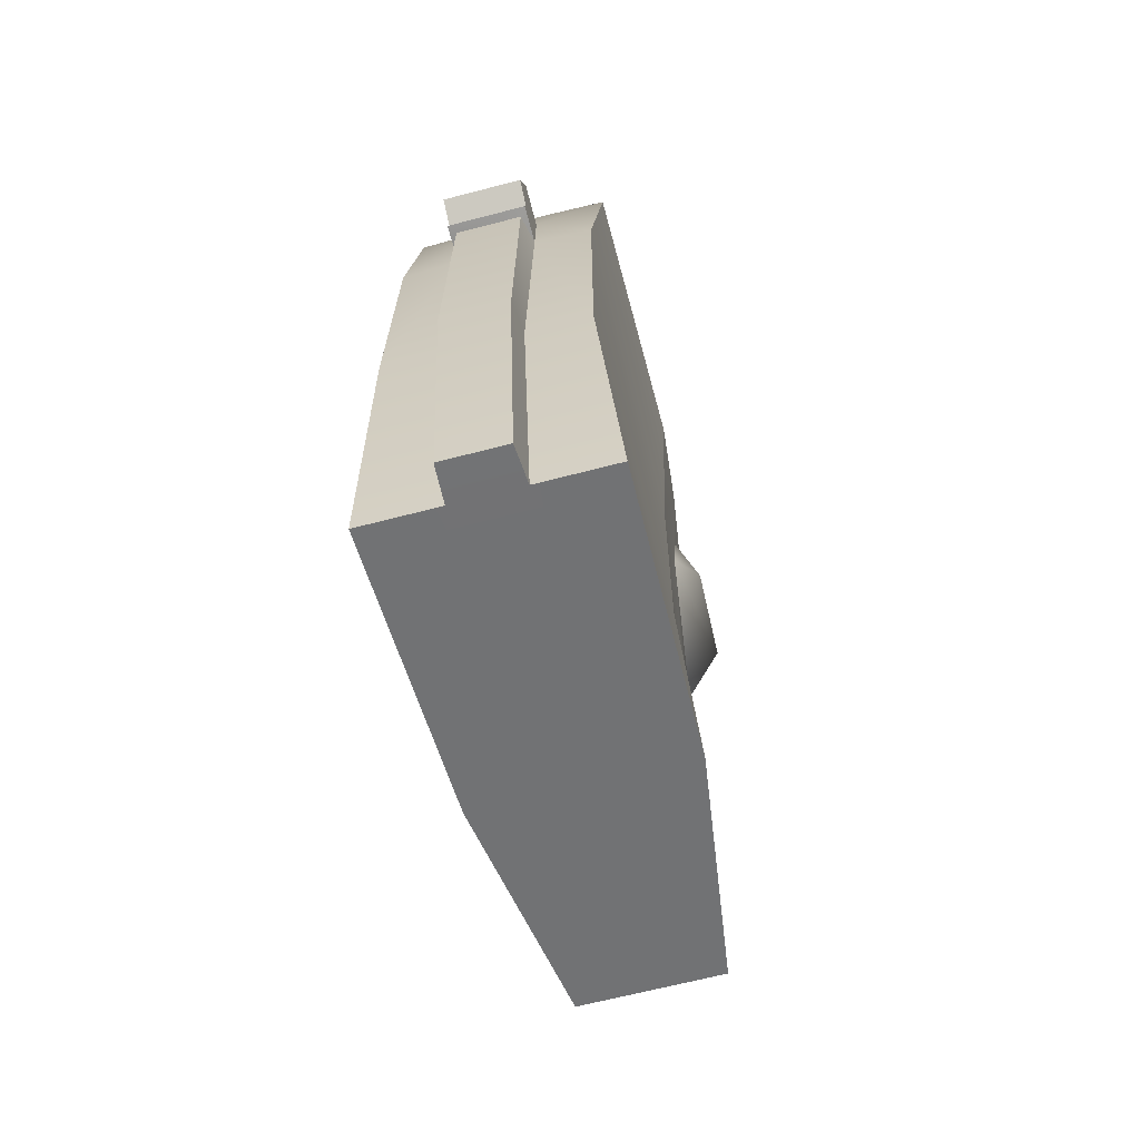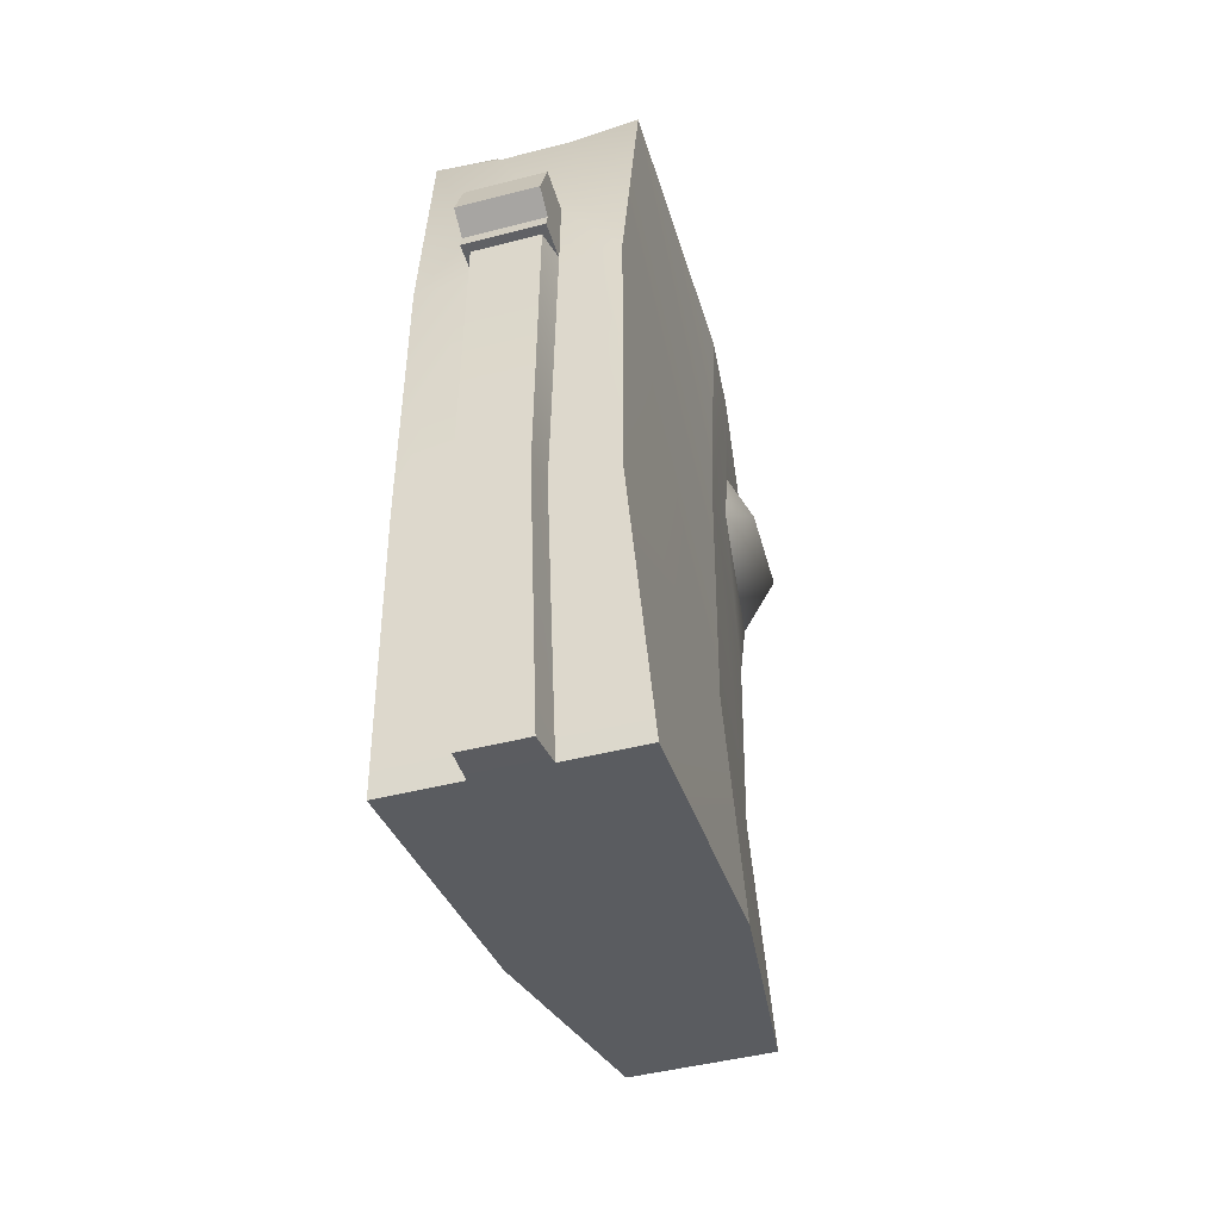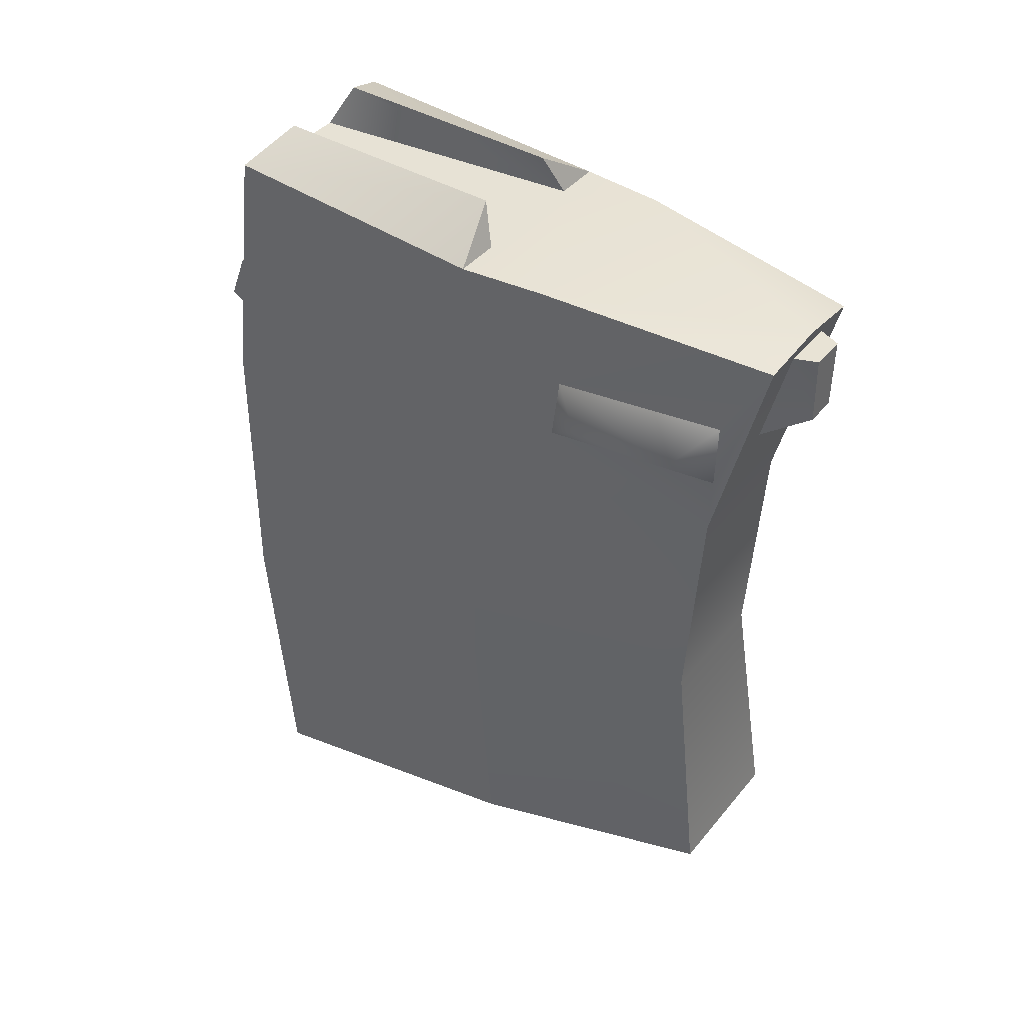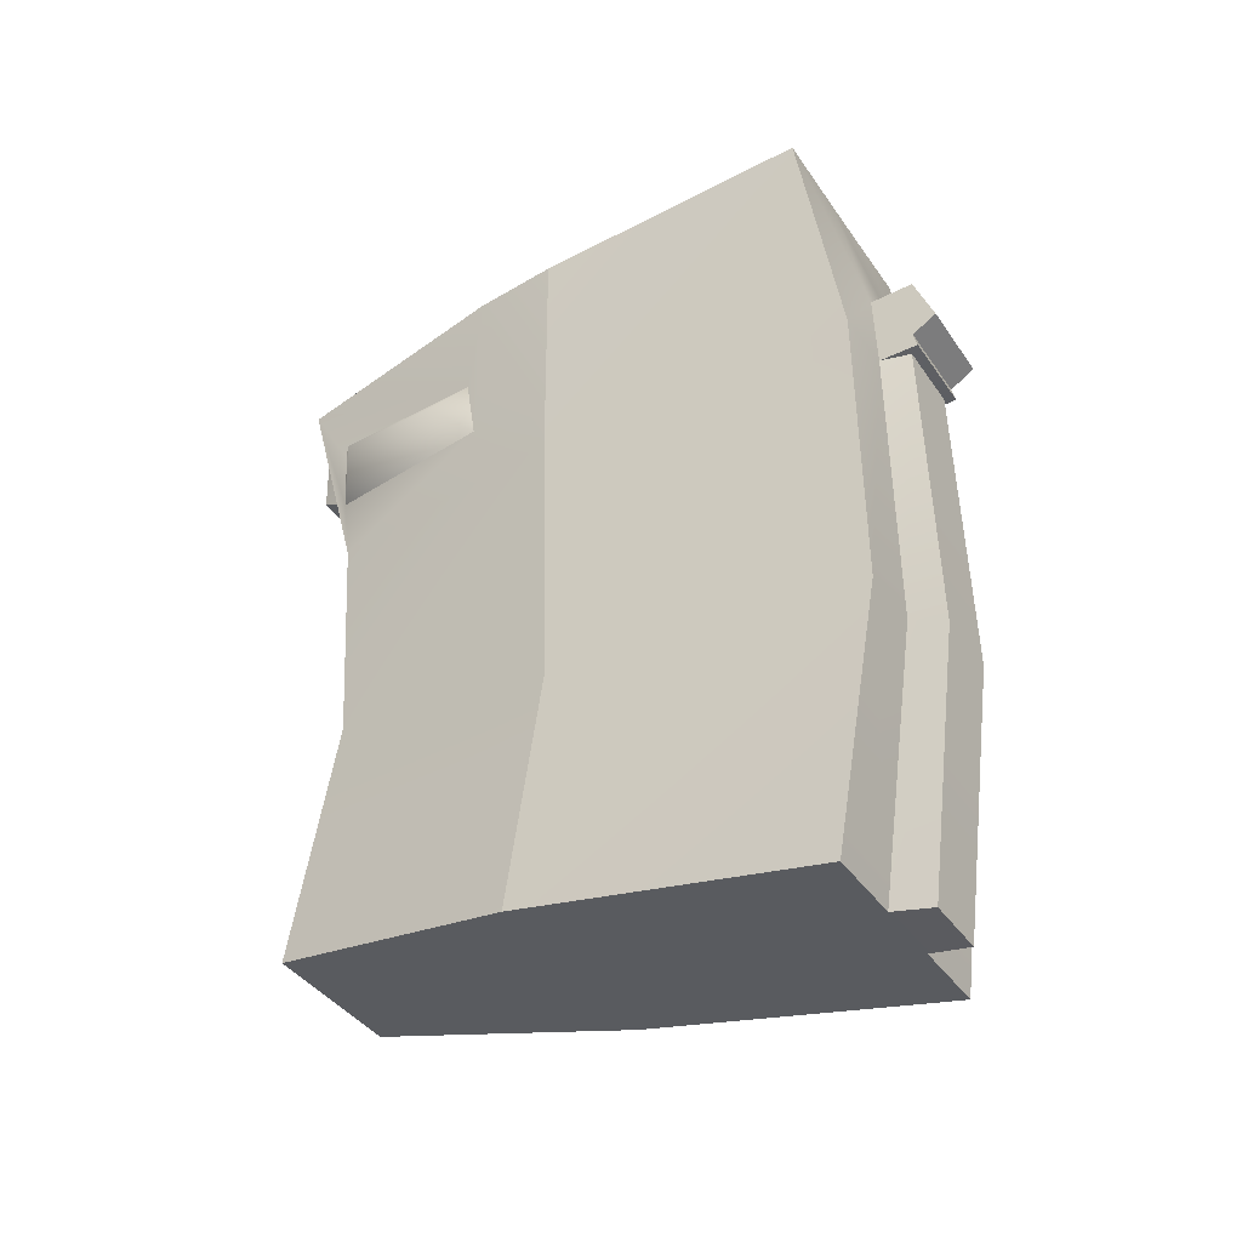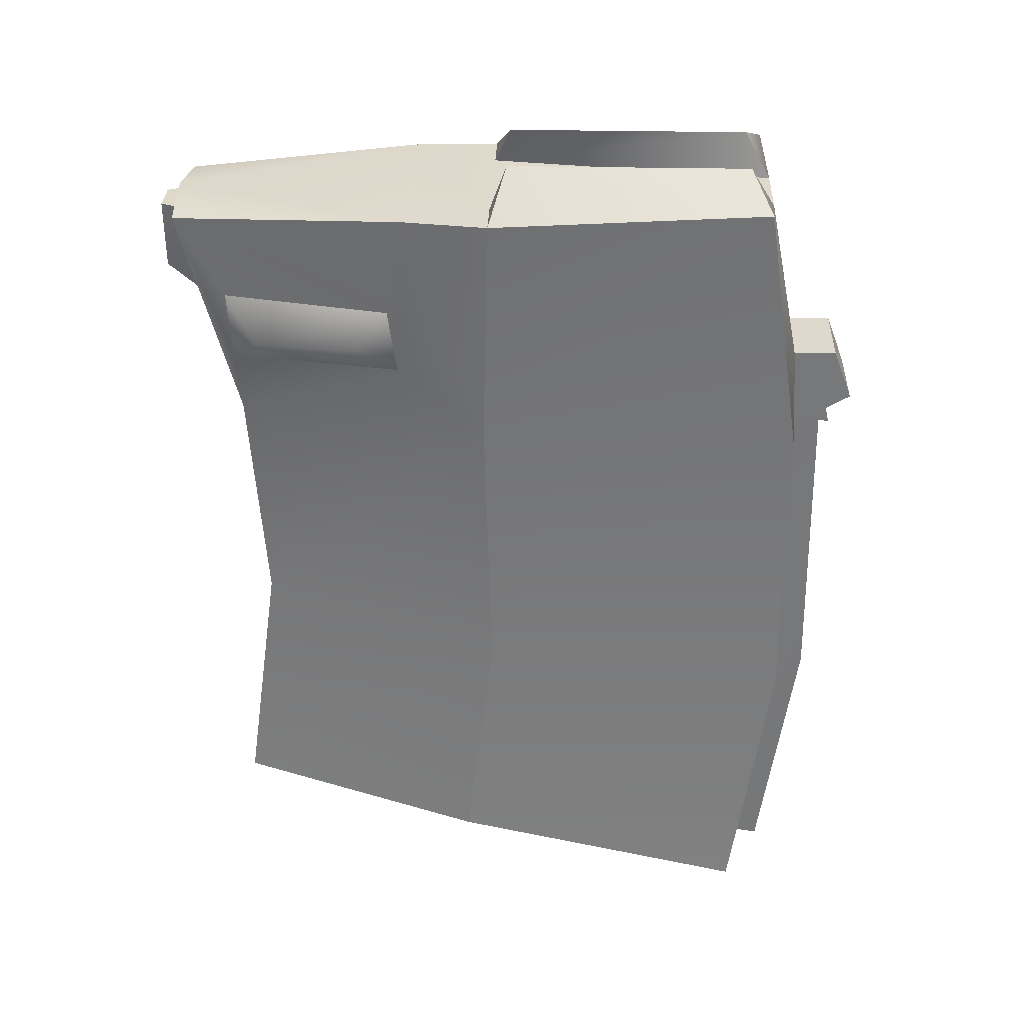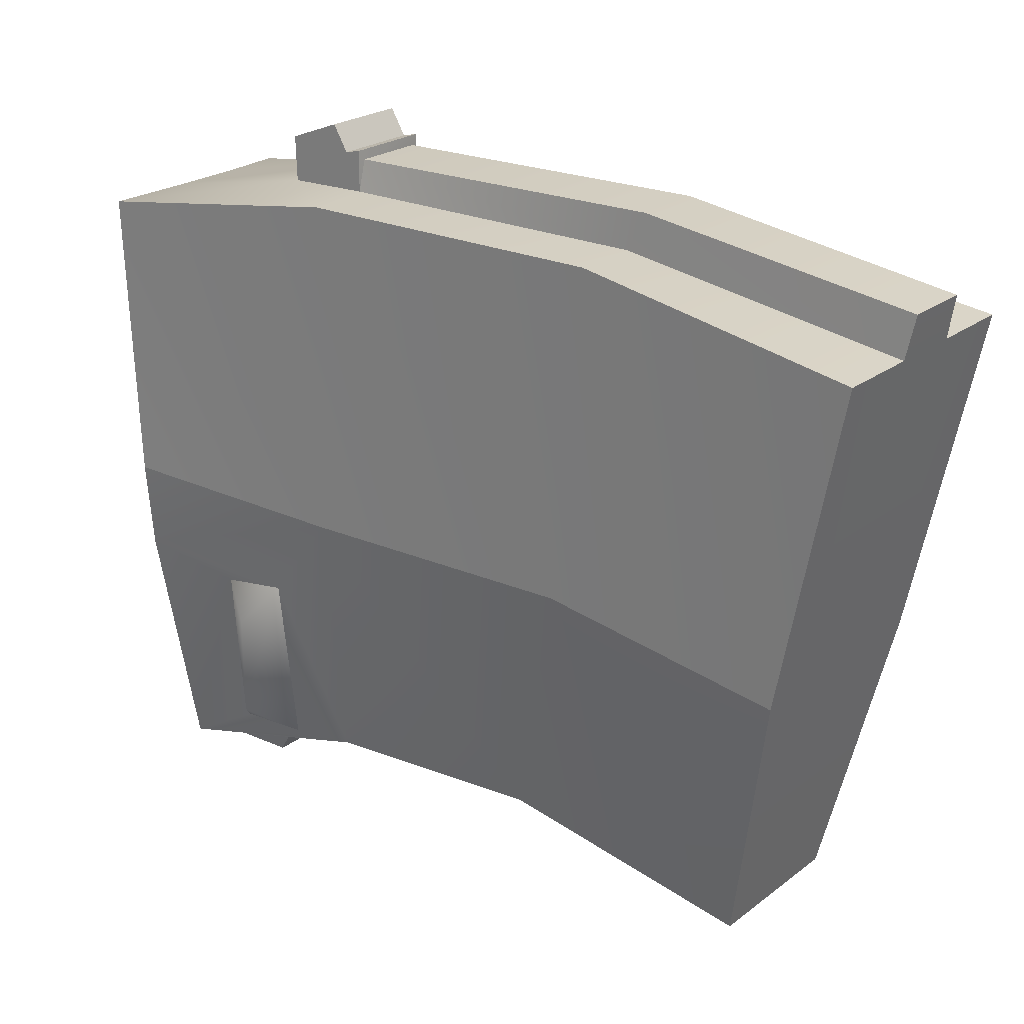
<metadata>
{"format":"obj","ext":"obj","renderer":"f3d","projection":"perspective","resolution":1024,"background":"white","views":[{"elev":-66.5,"azim":-165.4,"up":"+Z"},{"elev":-45.9,"azim":-163.5,"up":"+Z"},{"elev":41.1,"azim":-54.5,"up":"+Z"},{"elev":-40.2,"azim":121.2,"up":"+Z"},{"elev":32.4,"azim":92.2,"up":"+Z"},{"elev":23.4,"azim":128.6,"up":"+Y"}]}
</metadata>
<code>
g mag_svd_izhmash_svd_std_762x54_10_LOD1
v 0.01497 0.03959 0.01359
v 0.01355 0.03879 -0.01938
v 0.01381 0.02767 0.01373
v 0.01258 0.02652 -0.009719
v 0.008609 0.00312 -0.01824
v 0.009368 0.002427 -0.009322
v 0.01281 0.02523 -0.0005768
v 0.009092 -0.004646 0.01169
v 0.009618 0.001986 0.0001872
v 0.008609 0.005226 -0.04988
v 0.01355 0.03982 -0.0585
v 0.01008 0.0003693 -0.0849
v 0.01493 0.0358 -0.09224
v 0.00485 0.07907 0.01301
v 0.01452 0.07821 0.01573
v 0.006557 0.07551 0.01923
v 0.005511 0.08358 -0.009622
v 0.0137 0.08364 -0.02066
v 0.005511 0.08393 -0.02066
v 0.0137 0.08393 -0.06299
v 0.00485 0.08393 -0.06299
v -0.005796 0.08358 -0.009622
v -0.005135 0.07907 0.01301
v -0.0148 0.07821 0.01573
v -0.006842 0.07551 0.01923
v -0.01399 0.08364 -0.02066
v -0.005796 0.08393 -0.02066
v -0.01399 0.08393 -0.06299
v -0.005135 0.08393 -0.06299
v -0.004946 0.07833 -0.101
v -0.01599 0.07833 -0.101
v 0.004661 0.07833 -0.101
v 0.01571 0.07833 -0.101
v 0.004572 0.08804 -0.0208
v 0.005511 0.08393 -0.02066
v 0.005511 0.08932 -0.02069
v -0.005796 0.08932 -0.02069
v -0.004857 0.08804 -0.0208
v -0.005796 0.08393 -0.02066
v 0.01497 0.03959 0.01359
v 0.008555 0.03959 0.01359
v 0.006557 0.04187 0.0191
v 0.01258 0.02652 -0.009719
v 0.01563 0.02096 -0.005133
v 0.01281 0.02523 -0.0005768
v 0.01522 0.006778 -0.004783
v 0.009618 0.001986 0.0001872
v 0.009368 0.002427 -0.009322
v -0.01526 0.03959 0.01359
v -0.01409 0.02767 0.01373
v -0.01384 0.03879 -0.01938
v -0.01287 0.02652 -0.009719
v -0.0131 0.02523 -0.0005768
v -0.009377 -0.004646 0.01169
v -0.009903 0.001986 0.0001872
v -0.009653 0.002427 -0.009322
v -0.008894 0.00312 -0.01824
v -0.008894 0.005226 -0.04988
v -0.01384 0.03982 -0.0585
v -0.01036 0.0003693 -0.0849
v -0.01521 0.0358 -0.09224
v -0.01526 0.03959 0.01359
v -0.006842 0.04187 0.0191
v -0.00884 0.03959 0.01359
v -0.01287 0.02652 -0.009719
v -0.0131 0.02523 -0.0005768
v -0.01592 0.02096 -0.005133
v -0.0155 0.006778 -0.004783
v -0.009653 0.002427 -0.009322
v -0.009903 0.001986 0.0001872
v 0.004661 0.07833 -0.101
v -0.01521 0.0358 -0.09224
v 0.01493 0.0358 -0.09224
v -0.004946 0.07833 -0.101
v -0.01599 0.07833 -0.101
v 0.01571 0.07833 -0.101
v 0.004327 0.08387 -0.1021
v -0.004612 0.08387 -0.1021
v -0.01036 0.0003693 -0.0849
v 0.01008 0.0003693 -0.0849
v 0.009092 -0.004646 0.01169
v -0.0001426 -0.004993 0.01312
v 0.01381 0.02767 0.01373
v -0.01409 0.02767 0.01373
v -0.009377 -0.004646 0.01169
v 0.008555 0.03959 0.01359
v 0.01497 0.03959 0.01359
v -0.00884 0.03959 0.01359
v -0.01526 0.03959 0.01359
v 0.00485 0.07907 0.01301
v -0.005135 0.07907 0.01301
v -0.009377 -0.004646 0.01169
v -0.0001426 -0.004993 0.01312
v 0.009092 -0.004646 0.01169
v -0.008894 0.00312 -0.01824
v 0.008609 0.00312 -0.01824
v 0.008609 0.005226 -0.04988
v -0.008894 0.005226 -0.04988
v -0.01036 0.0003693 -0.0849
v 0.01008 0.0003693 -0.0849
v 0.005511 0.08358 -0.009622
v 0.005511 0.08881 -0.01855
v 0.005511 0.08393 -0.02066
v 0.005511 0.08932 -0.02069
v 0.005511 0.08947 -0.009444
v 0.005511 0.09216 -0.01654
v -0.005796 0.08358 -0.009622
v -0.005796 0.08881 -0.01855
v -0.005796 0.08947 -0.009444
v -0.005796 0.09216 -0.01654
v -0.005796 0.08393 -0.02066
v -0.005796 0.08932 -0.02069
v 0.005511 0.09216 -0.01654
v 0.005511 0.08947 -0.009444
v -0.005796 0.09216 -0.01654
v -0.005796 0.08947 -0.009444
v 0.01355 0.03879 -0.01938
v 0.0137 0.08364 -0.02066
v 0.01355 0.03982 -0.0585
v 0.0137 0.08393 -0.06299
v 0.01493 0.0358 -0.09224
v 0.01571 0.07833 -0.101
v 0.01452 0.07821 0.01573
v 0.01497 0.03959 0.01359
v -0.004612 0.08387 -0.1021
v -0.004802 0.08888 -0.06526
v -0.004946 0.07833 -0.101
v -0.005135 0.08393 -0.06299
v -0.004857 0.08804 -0.0208
v -0.005796 0.08393 -0.02066
v 0.005511 0.08881 -0.01855
v -0.005796 0.08881 -0.01855
v 0.005511 0.08932 -0.02069
v -0.005796 0.08932 -0.02069
v 0.004327 0.08387 -0.1021
v 0.004661 0.07833 -0.101
v 0.004516 0.08888 -0.06526
v 0.00485 0.08393 -0.06299
v 0.004572 0.08804 -0.0208
v 0.005511 0.08393 -0.02066
v 0.003554 -0.00444 0.0109
v 0.002345 -0.007444 0.01089
v -0.00384 -0.00444 0.0109
v -0.002631 -0.007444 0.01089
v 0.005511 0.08881 -0.01855
v 0.005511 0.09216 -0.01654
v -0.005796 0.08881 -0.01855
v -0.005796 0.09216 -0.01654
v -0.003868 -0.0007687 -0.003248
v -0.00384 -0.00444 0.0109
v -0.002329 -0.007444 0.001361
v -0.002631 -0.007444 0.01089
v 0.01497 0.03959 0.01359
v 0.006557 0.04187 0.0191
v 0.01452 0.07821 0.01573
v 0.006557 0.07551 0.01923
v 0.002345 -0.007444 0.01089
v 0.002043 -0.007444 0.001361
v -0.002631 -0.007444 0.01089
v -0.002329 -0.007444 0.001361
v 0.00485 0.07907 0.01301
v 0.006557 0.07551 0.01923
v 0.008555 0.03959 0.01359
v 0.006557 0.04187 0.0191
v -0.01526 0.03959 0.01359
v -0.0148 0.07821 0.01573
v -0.006842 0.04187 0.0191
v -0.006842 0.07551 0.01923
v 0.005511 0.08358 -0.009622
v -0.005796 0.08358 -0.009622
v 0.005511 0.08947 -0.009444
v -0.005796 0.08947 -0.009444
v -0.01399 0.08393 -0.06299
v -0.01399 0.08364 -0.02066
v -0.01384 0.03982 -0.0585
v -0.01384 0.03879 -0.01938
v -0.0148 0.07821 0.01573
v -0.01526 0.03959 0.01359
v -0.01599 0.07833 -0.101
v -0.01521 0.0358 -0.09224
v 0.004516 0.08888 -0.06526
v -0.004802 0.08888 -0.06526
v 0.004327 0.08387 -0.1021
v -0.004612 0.08387 -0.1021
v -0.004857 0.08804 -0.0208
v 0.004572 0.08804 -0.0208
v -0.003868 -0.0007687 -0.003248
v -0.002329 -0.007444 0.001361
v 0.003582 -0.0007687 -0.003248
v 0.002043 -0.007444 0.001361
v -0.005135 0.07907 0.01301
v -0.00884 0.03959 0.01359
v -0.006842 0.07551 0.01923
v -0.006842 0.04187 0.0191
v 0.003582 -0.0007687 -0.003248
v 0.002043 -0.007444 0.001361
v 0.003554 -0.00444 0.0109
v 0.002345 -0.007444 0.01089
g mag_svd_izhmash_svd_std_762x54_10_LOD1_0
f 3 2 1
f 3 4 2
f 4 5 2
f 5 4 6
f 4 3 7
f 8 7 3
f 5 6 8
f 7 8 9
f 9 8 6
f 10 2 5
f 2 10 11
f 12 11 10
f 11 12 13
f 16 15 14
f 14 15 17
f 18 17 15
f 19 17 18
f 20 19 18
f 19 20 21
f 22 14 17
f 14 22 23
f 23 22 24
f 24 25 23
f 22 26 24
f 27 26 22
f 27 28 26
f 28 27 29
f 30 28 29
f 28 30 31
f 20 32 21
f 32 20 33
f 36 35 34
f 34 37 36
f 37 34 38
f 39 37 38
f 42 41 40
f 45 44 43
f 45 46 44
f 46 43 44
f 46 45 47
f 48 46 47
f 43 46 48
f 51 50 49
f 52 50 51
f 50 52 53
f 53 54 50
f 54 53 55
f 55 56 54
f 56 57 54
f 52 57 56
f 57 52 51
f 51 58 57
f 58 51 59
f 59 60 58
f 60 59 61
f 64 63 62
f 67 66 65
f 65 68 67
f 68 66 67
f 68 65 69
f 68 69 70
f 66 68 70
f 73 72 71
f 74 71 72
f 75 74 72
f 71 76 73
f 74 77 71
f 77 74 78
f 73 79 72
f 79 73 80
f 83 82 81
f 82 83 84
f 84 85 82
f 83 86 84
f 87 86 83
f 88 84 86
f 89 84 88
f 90 88 86
f 88 90 91
f 94 93 92
f 95 94 92
f 94 95 96
f 95 97 96
f 97 95 98
f 99 97 98
f 97 99 100
f 103 102 101
f 102 103 104
f 102 105 101
f 105 102 106
f 109 108 107
f 108 109 110
f 108 111 107
f 111 108 112
f 115 114 113
f 114 115 116
f 119 118 117
f 118 119 120
f 121 120 119
f 120 121 122
f 123 117 118
f 117 123 124
f 127 126 125
f 126 127 128
f 128 129 126
f 129 128 130
f 133 132 131
f 132 133 134
f 137 136 135
f 136 137 138
f 139 138 137
f 138 139 140
f 143 142 141
f 142 143 144
f 147 146 145
f 146 147 148
f 151 150 149
f 150 151 152
f 155 154 153
f 154 155 156
f 159 158 157
f 158 159 160
f 163 162 161
f 162 163 164
f 167 166 165
f 166 167 168
f 171 170 169
f 170 171 172
f 175 174 173
f 174 175 176
f 176 177 174
f 177 176 178
f 179 175 173
f 175 179 180
f 183 182 181
f 182 183 184
f 185 181 182
f 181 185 186
f 189 188 187
f 188 189 190
f 193 192 191
f 192 193 194
f 197 196 195
f 196 197 198

</code>
